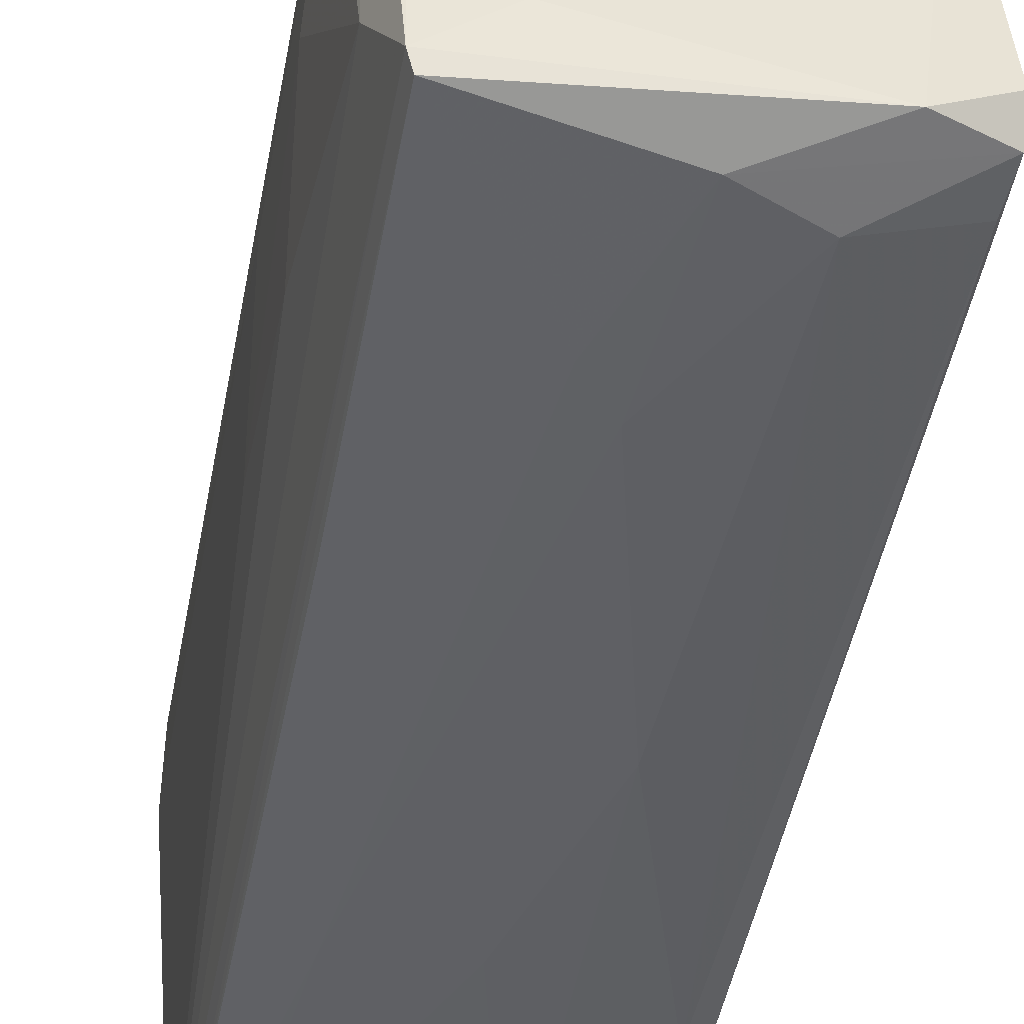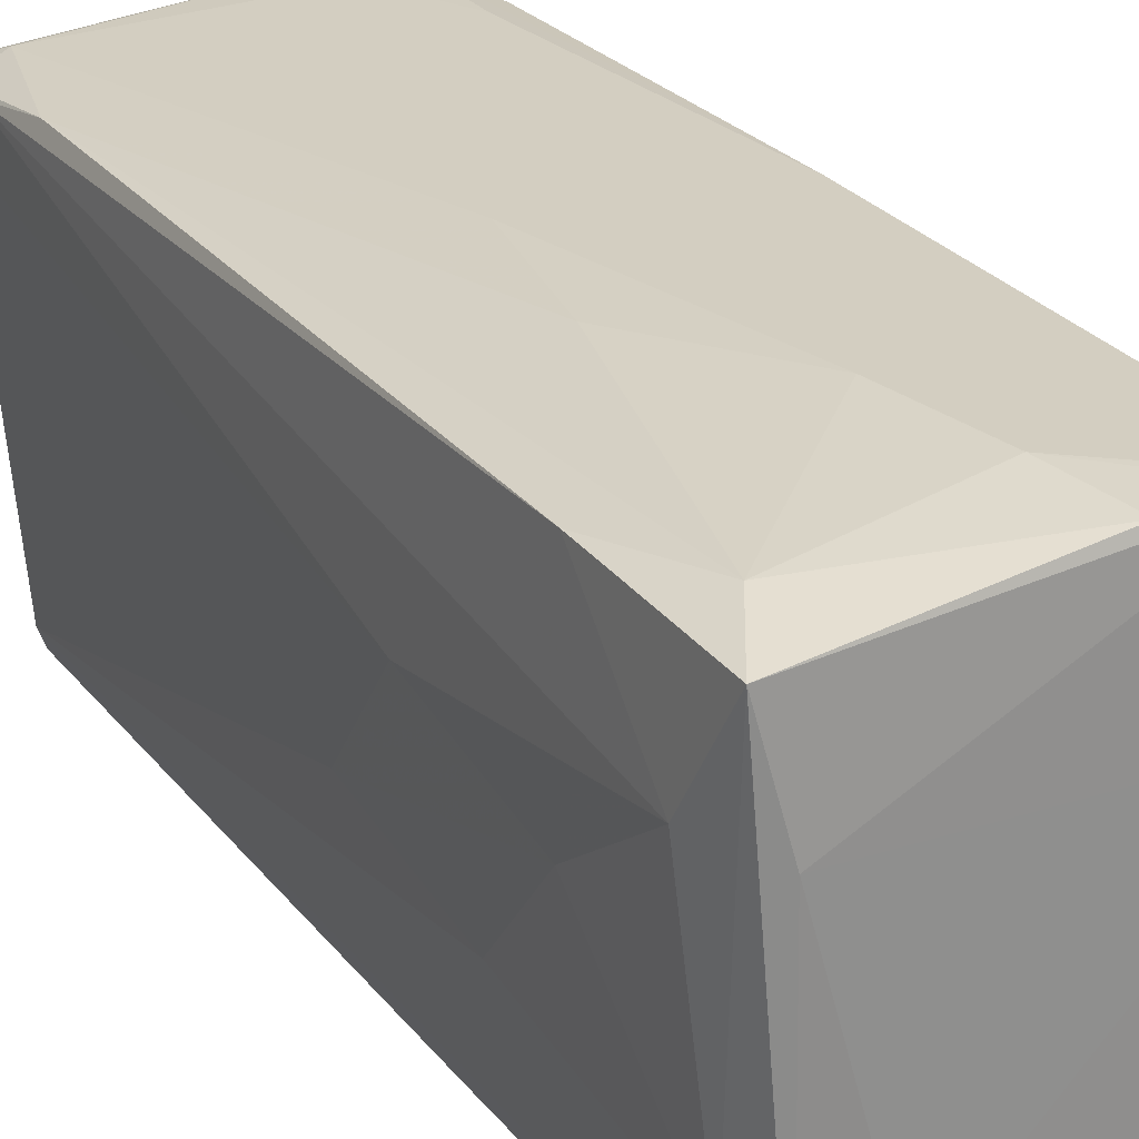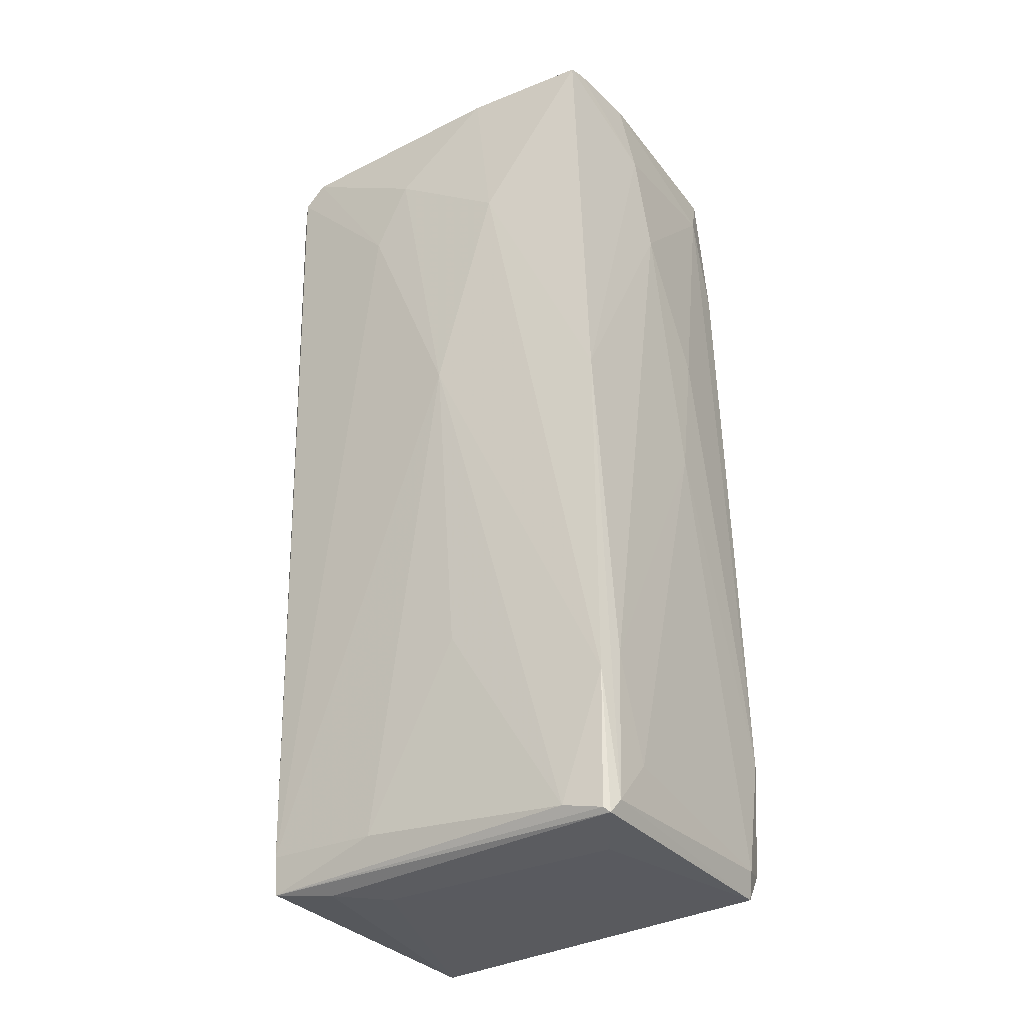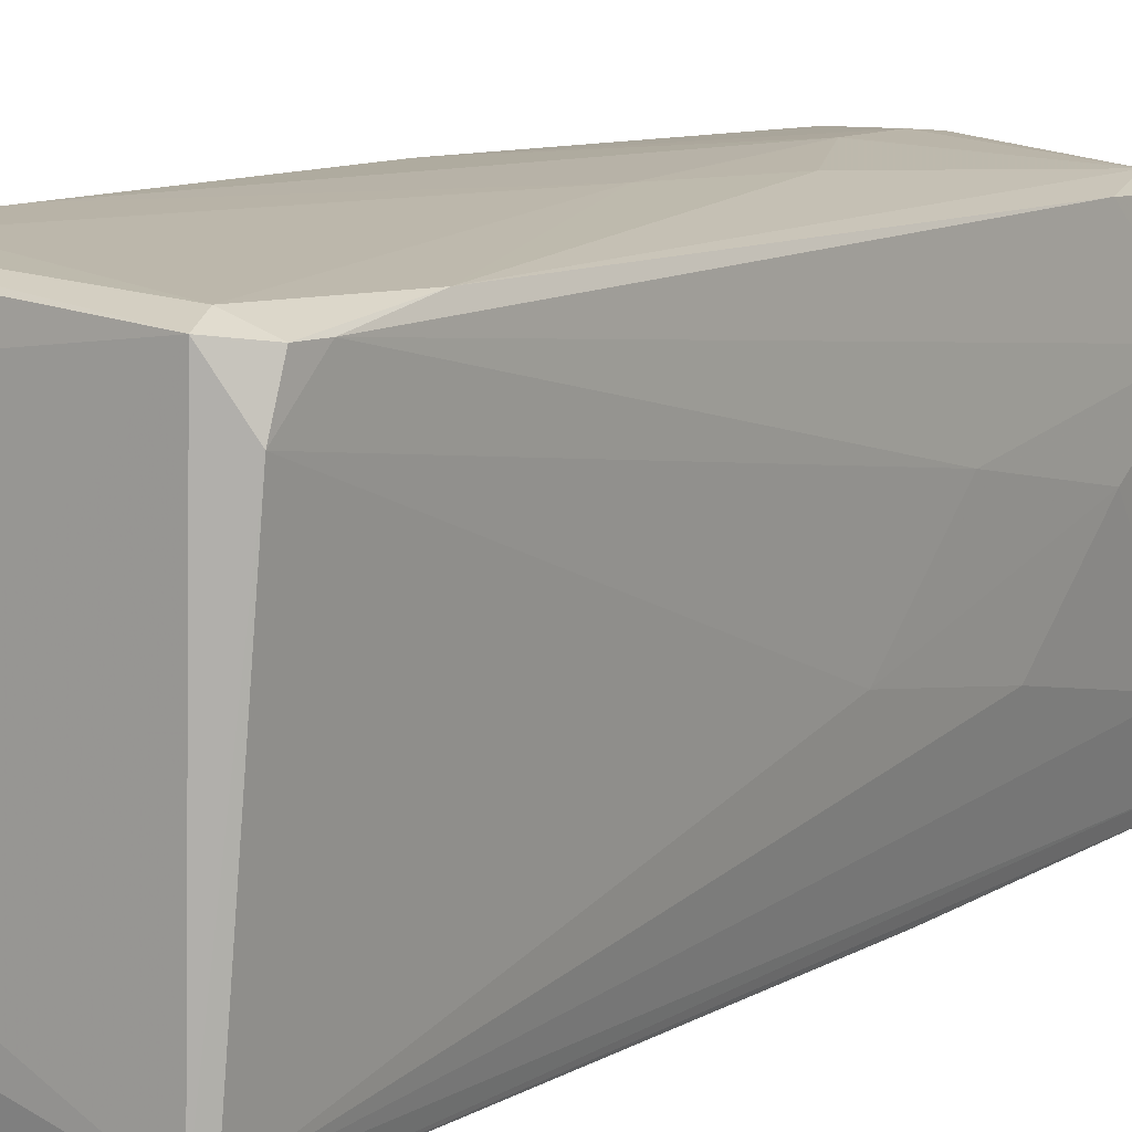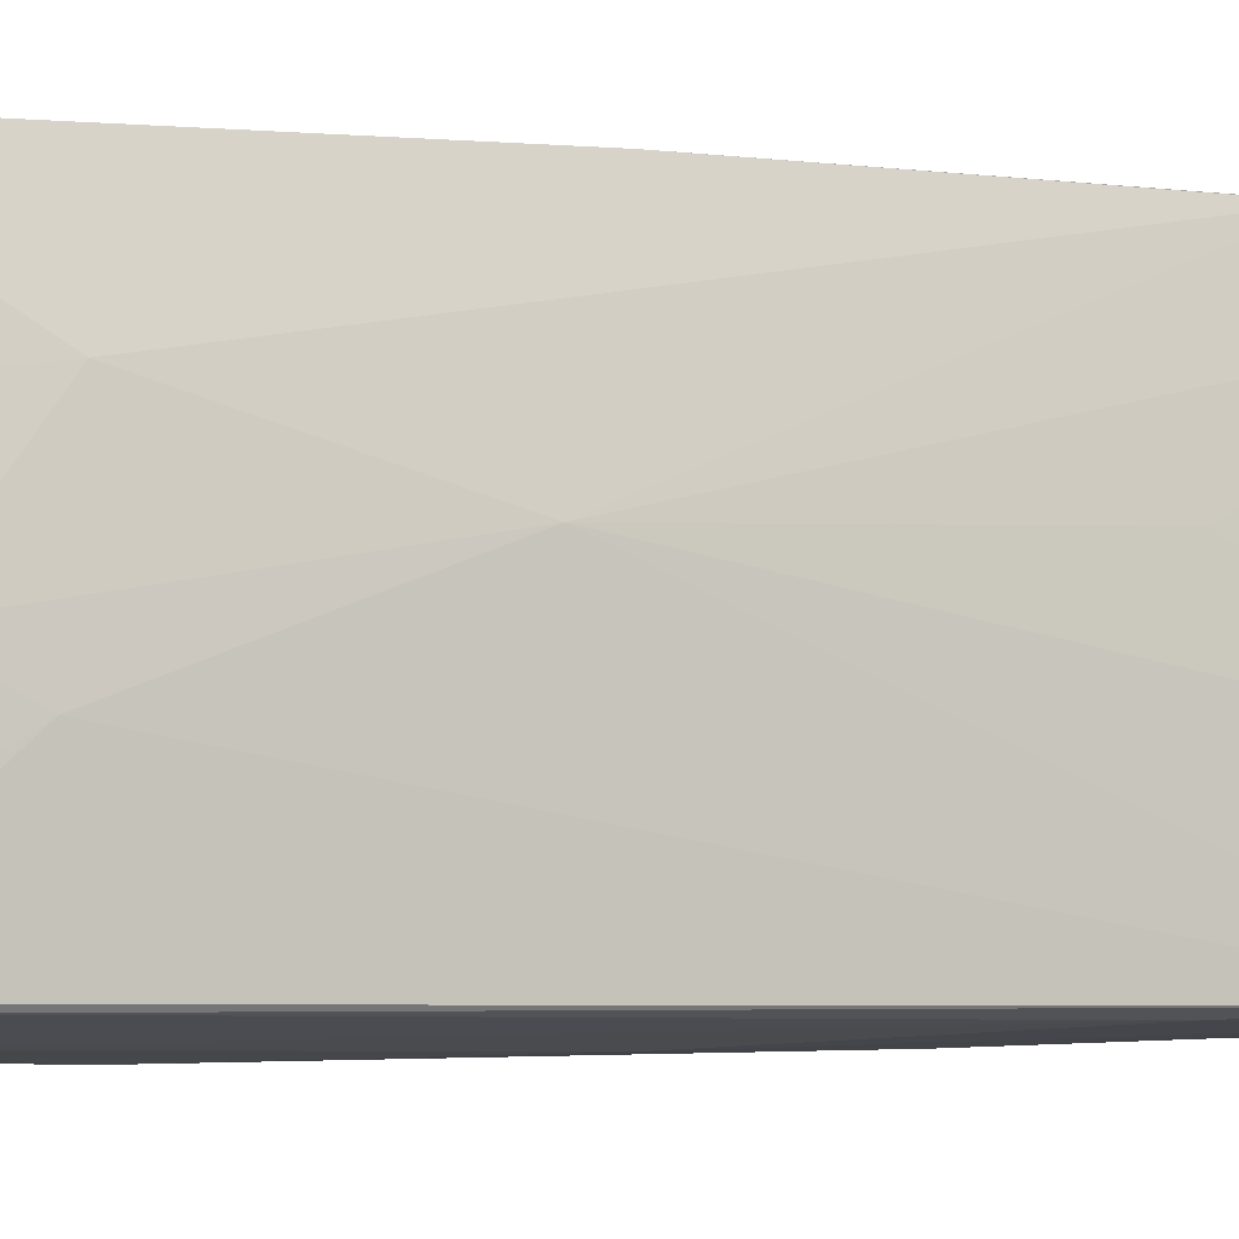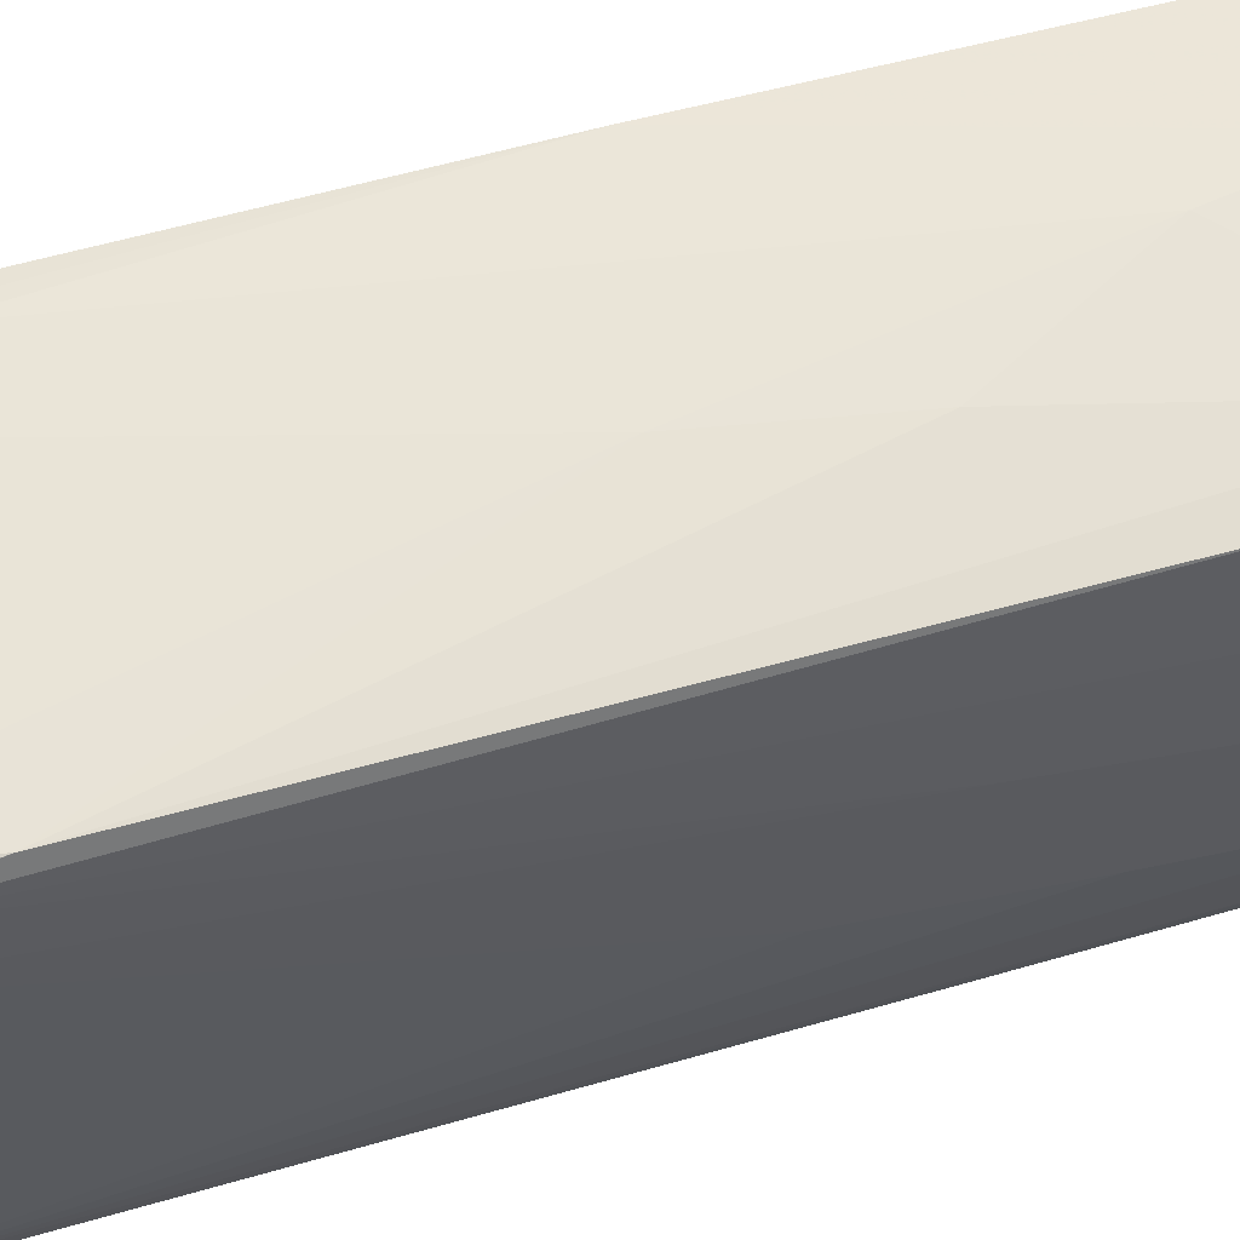
<metadata>
{"format":"obj","ext":"obj","renderer":"f3d","projection":"perspective","resolution":1024,"background":"white","views":[{"elev":-46.2,"azim":-7.6,"up":"+Y"},{"elev":26.1,"azim":-25.5,"up":"+Y"},{"elev":-34.5,"azim":129.0,"up":"+Z"},{"elev":9.3,"azim":-141.4,"up":"+Y"},{"elev":-2.2,"azim":74.4,"up":"+Y"},{"elev":55.1,"azim":-103.6,"up":"+Y"}]}
</metadata>
<code>
o convex_0
v 0.004106 0.02289 0.03941
v -0.01381 -0.02269 -0.04557
v -0.01637 -0.02268 -0.04659
v -0.01125 -0.02115 0.04812
v 0.01998 -0.01807 0.04505
v 0.01128 0.02032 -0.04916
v -0.01996 0.01777 -0.04506
v 0.01486 -0.01961 -0.04865
v -0.01484 0.0193 0.04812
v 0.01589 0.02238 0.04658
v -0.01637 0.002404 0.03224
v 0.01793 0.003938 0.007157
v 0.002057 -0.02217 0.02763
v -0.0174 0.01828 -0.04865
v -0.004594 0.02186 -0.000523
v 0.01435 -0.01859 0.04761
v 0.00974 0.02135 -0.04813
v -0.01381 -0.01244 0.04453
v -0.01689 -0.02115 -0.04711
v -0.01894 0.0193 -0.03277
v 0.008203 -0.009365 -0.04968
v 0.01793 0.01111 0.02969
v 0.01486 -0.006804 -0.04557
v 0.007179 -0.02166 0.001007
v -0.01176 0.02084 0.04198
v -0.01689 -0.005783 0.005107
v -0.01586 -0.02166 -0.04813
v 0.01793 0.00906 0.0471
v 0.01128 -0.02063 0.04043
v -0.01228 0.009568 0.04864
v -0.01996 0.01316 -0.0466
v 0.01947 -0.00527 0.03122
v 0.01384 0.02238 0.002537
v 0.01537 -0.01961 -0.04455
v -0.01586 0.01008 0.043
v 0.0123 0.01622 -0.04813
v 0.005642 -0.02115 -0.04558
v -0.01279 -0.02217 0.01585
v 0.001545 0.02289 0.02815
v -0.01637 0.0193 -0.04608
v -0.01176 -0.01961 0.04864
v 0.01076 0.02084 -0.04968
v 0.0123 0.02135 -0.03482
v -0.0174 0.005473 0.01483
v 0.01947 -0.001179 0.03839
v -0.01586 -0.008343 0.02252
v 0.000524 -0.02217 -0.01741
v 0.01998 -0.01551 0.0471
v 0.01384 0.02238 0.0471
v -0.006642 0.02186 0.01432
v -0.01586 0.01982 0.03173
v 0.01435 -0.02013 -0.02663
v 0.004618 -0.02114 0.04403
v -0.009715 -0.02269 -0.01741
v 0.01281 -0.01346 -0.04968
v -0.01996 0.01777 -0.04199
v 0.01947 -0.01859 0.04095
v 0.006154 0.02237 0.0471
v -0.005618 -0.01449 0.04864
v 0.005642 0.02135 -0.04301
v 0.01537 0.004451 -0.02663
v -0.001008 -0.02217 0.03173
v 0.00974 0.02186 -0.03226
v 0.004106 0.01572 -0.04968
f 42 21 64
f 8 3 27
f 3 19 27
f 14 21 27
f 22 10 28
f 13 24 29
f 7 14 31
f 19 26 31
f 27 19 31
f 14 27 31
f 1 10 33
f 10 22 33
f 8 23 34
f 23 12 34
f 32 5 34
f 12 32 34
f 18 9 35
f 11 18 35
f 8 6 36
f 23 8 36
f 2 3 37
f 3 8 37
f 8 34 37
f 4 3 38
f 25 1 39
f 1 33 39
f 14 7 40
f 17 14 40
f 7 20 40
f 20 15 40
f 3 4 41
f 4 16 41
f 9 18 41
f 18 19 41
f 19 3 41
f 30 9 41
f 6 8 42
f 14 17 42
f 22 12 43
f 17 33 43
f 33 22 43
f 36 6 43
f 12 36 43
f 6 42 43
f 42 17 43
f 26 11 44
f 31 26 44
f 11 35 44
f 12 22 45
f 22 28 45
f 32 12 45
f 18 11 46
f 19 18 46
f 11 26 46
f 26 19 46
f 24 13 47
f 2 37 47
f 37 24 47
f 16 5 48
f 28 16 48
f 5 32 48
f 45 28 48
f 32 45 48
f 10 1 49
f 28 10 49
f 9 30 49
f 30 28 49
f 15 20 50
f 20 25 50
f 39 15 50
f 25 39 50
f 9 25 51
f 25 20 51
f 35 9 51
f 29 24 52
f 24 37 52
f 37 34 52
f 16 4 53
f 5 16 53
f 29 5 53
f 13 29 53
f 3 2 54
f 38 3 54
f 2 47 54
f 47 13 54
f 8 27 55
f 27 21 55
f 42 8 55
f 21 42 55
f 20 7 56
f 7 31 56
f 31 44 56
f 44 35 56
f 51 20 56
f 35 51 56
f 5 29 57
f 34 5 57
f 29 52 57
f 52 34 57
f 1 25 58
f 25 9 58
f 49 1 58
f 9 49 58
f 16 28 59
f 28 30 59
f 41 16 59
f 30 41 59
f 17 40 60
f 40 15 60
f 12 23 61
f 36 12 61
f 23 36 61
f 4 38 62
f 53 4 62
f 13 53 62
f 38 54 62
f 54 13 62
f 33 17 63
f 15 39 63
f 39 33 63
f 60 15 63
f 17 60 63
f 21 14 64
f 14 42 64

</code>
